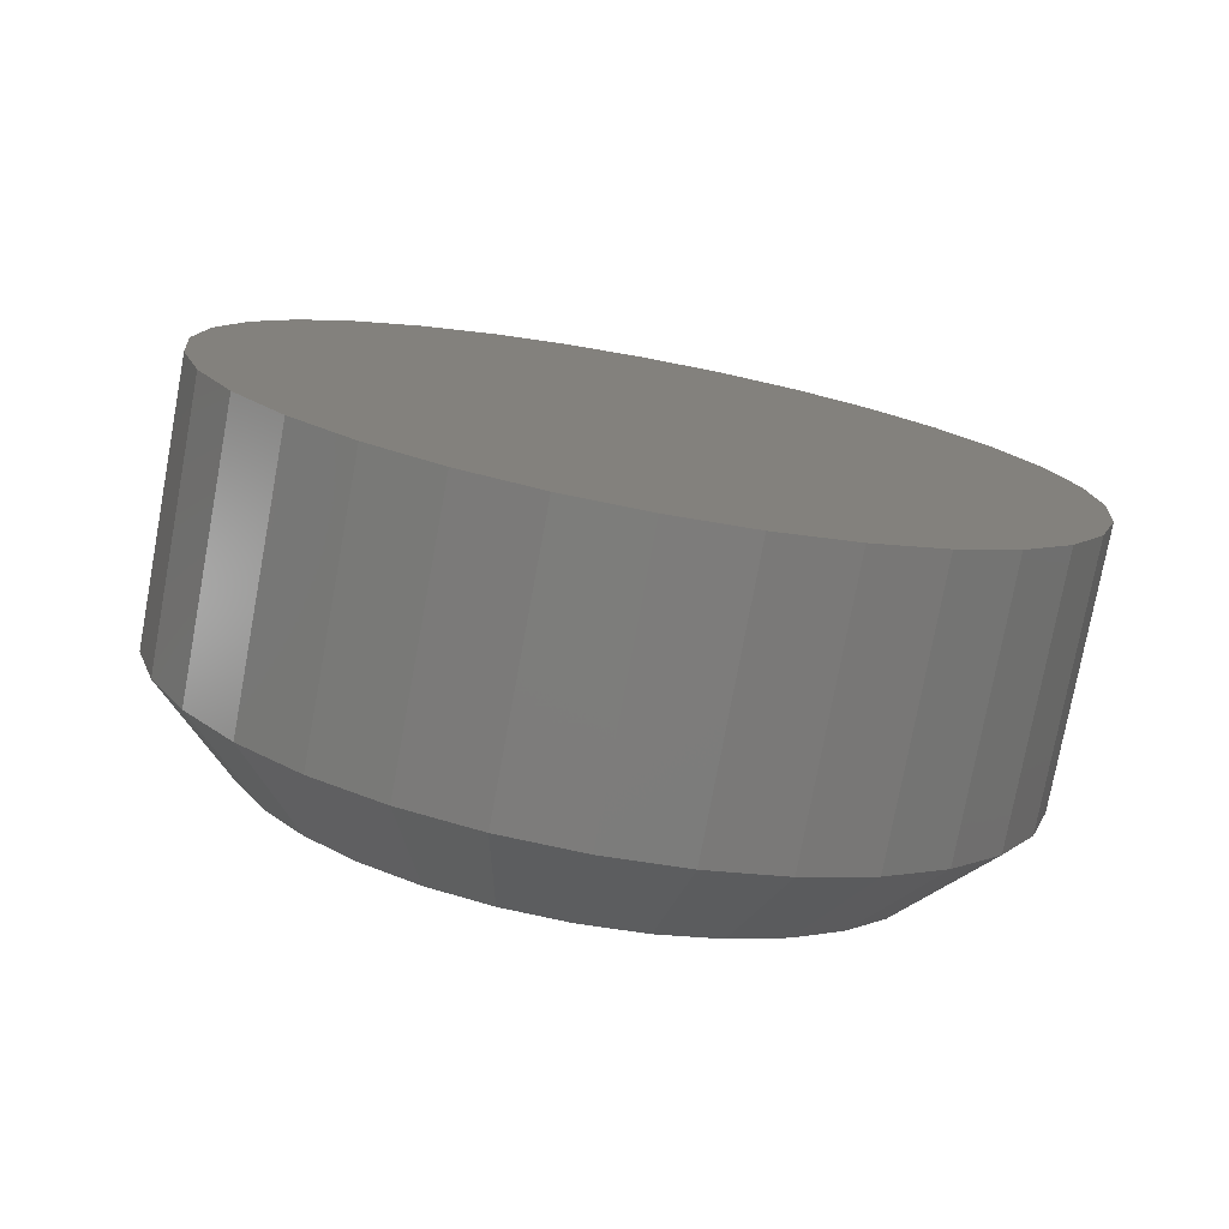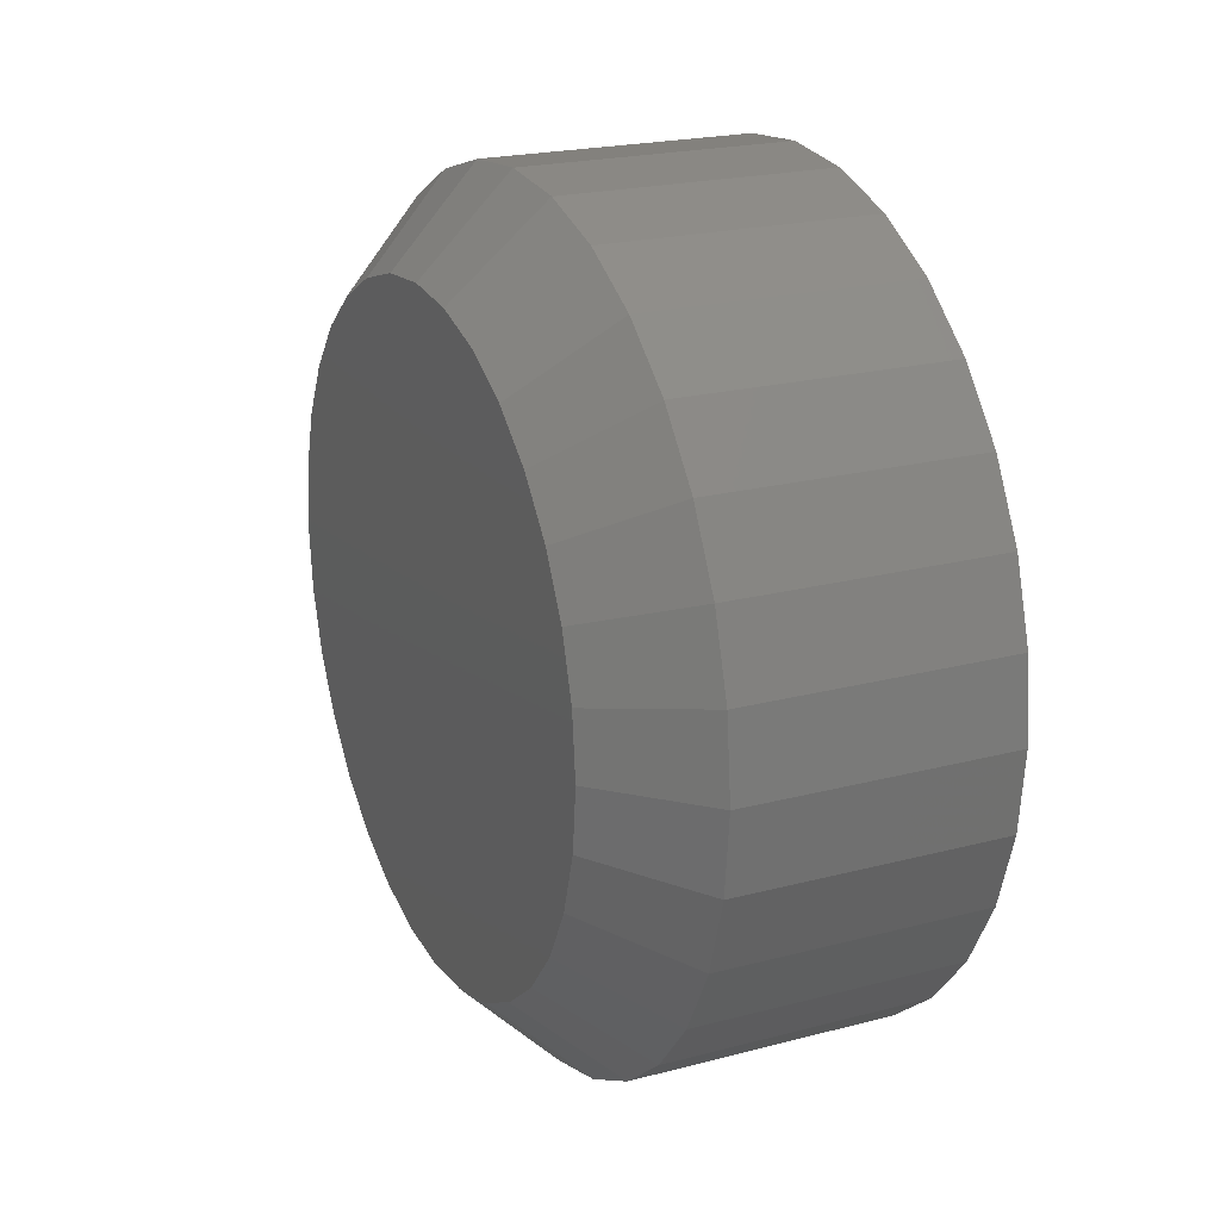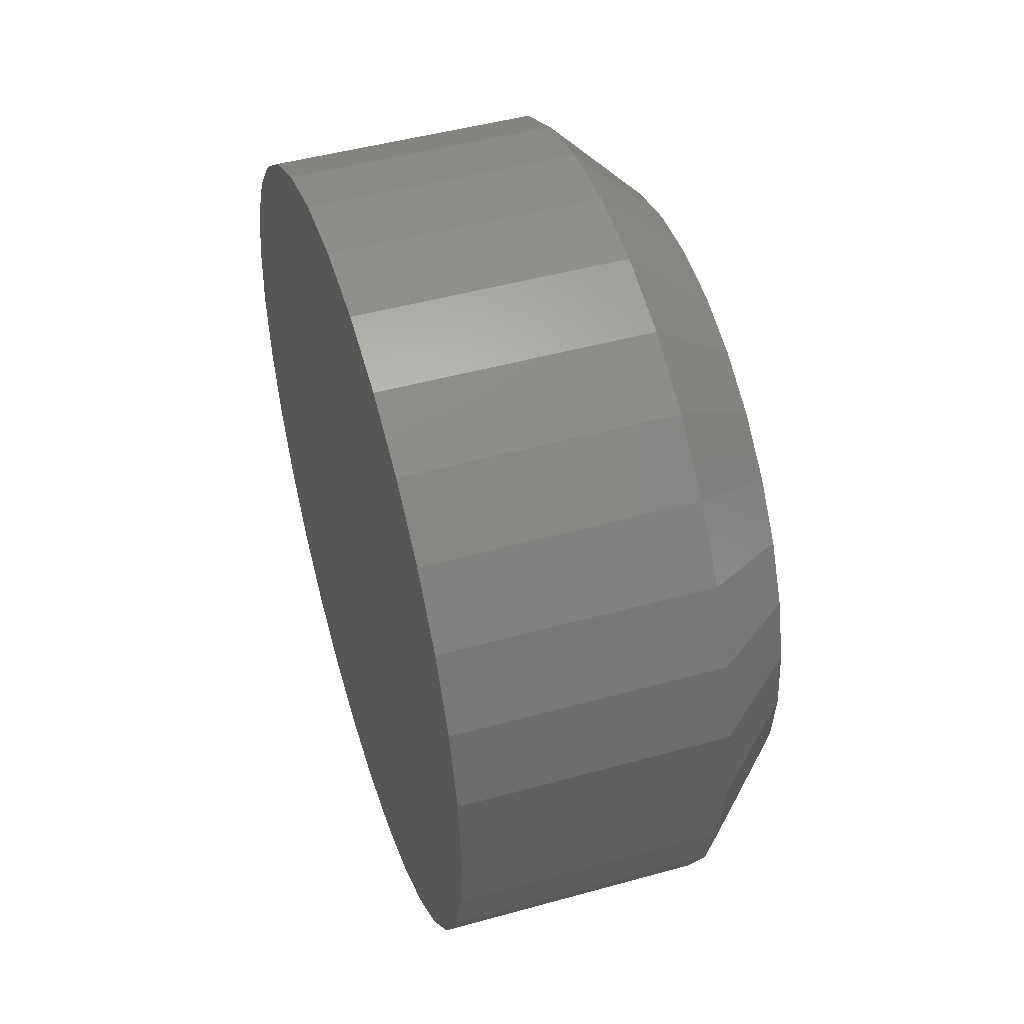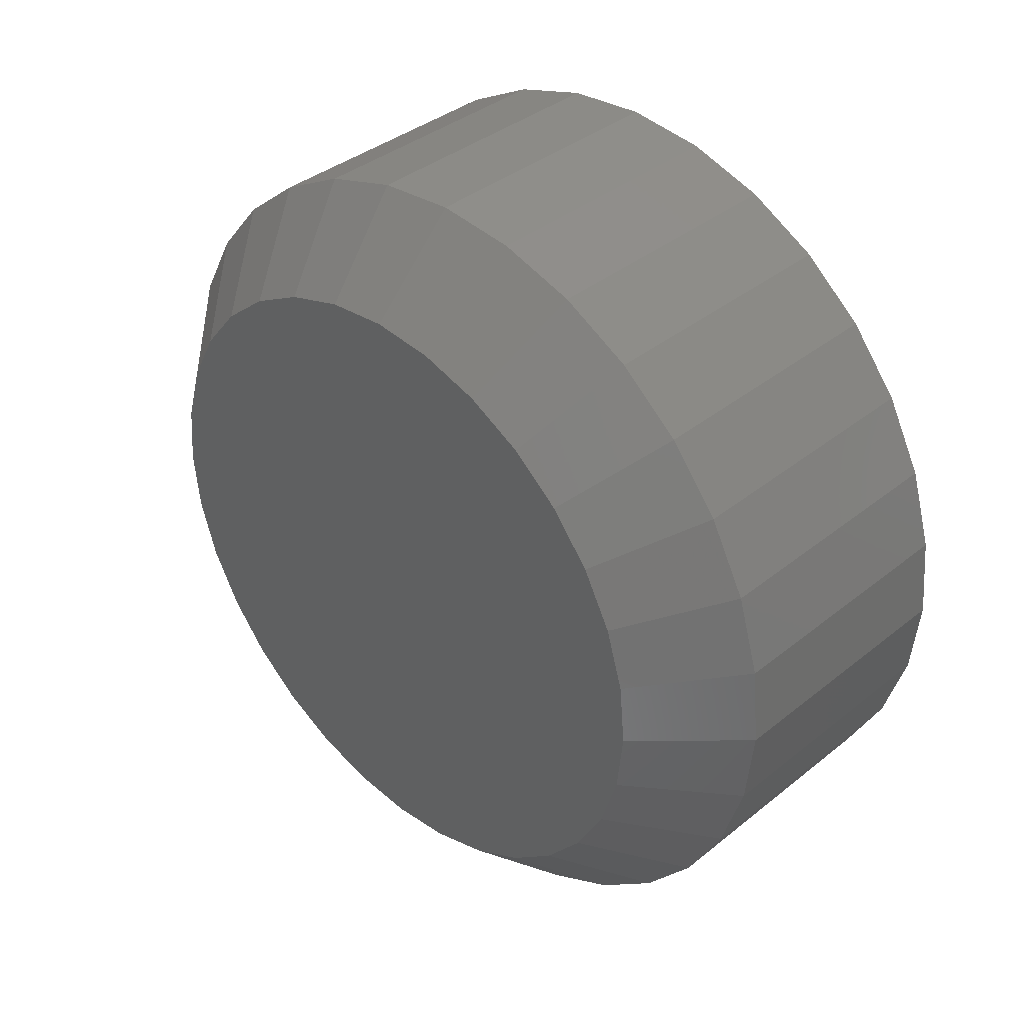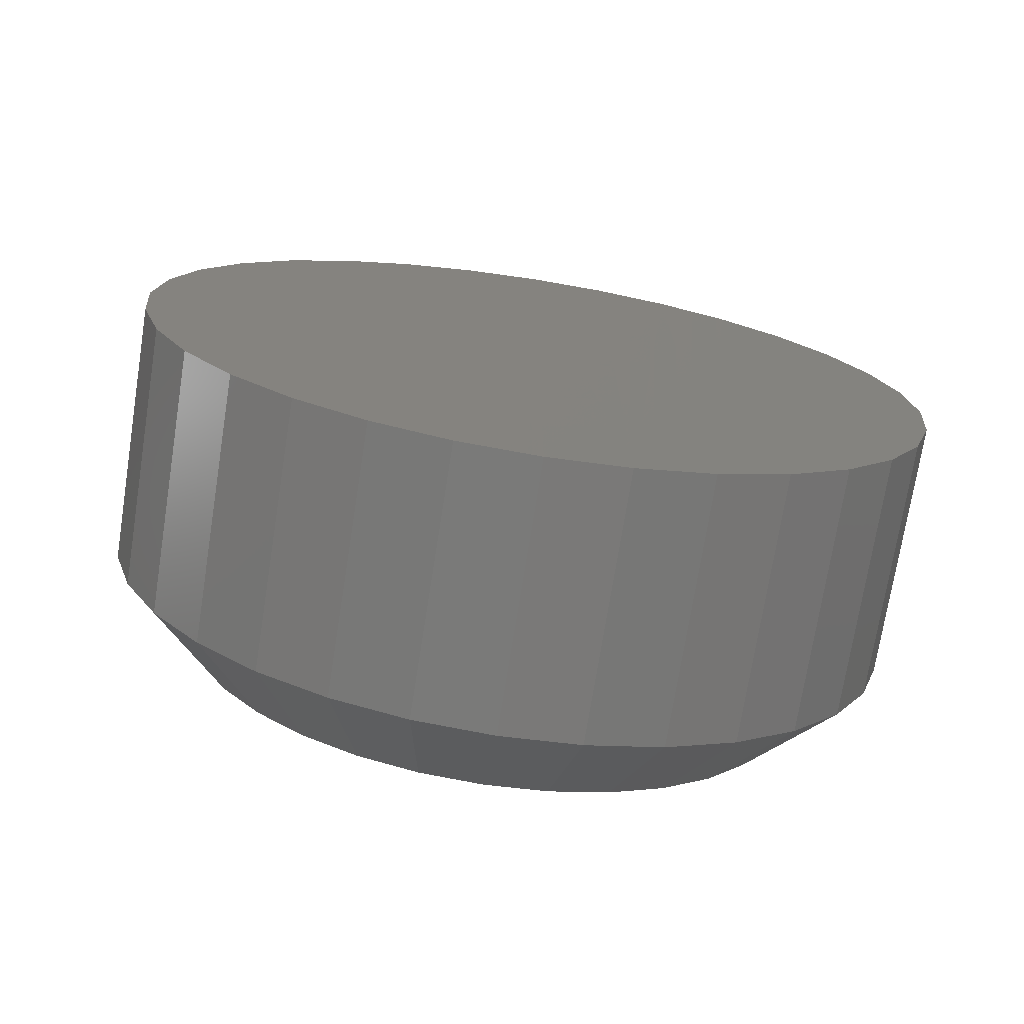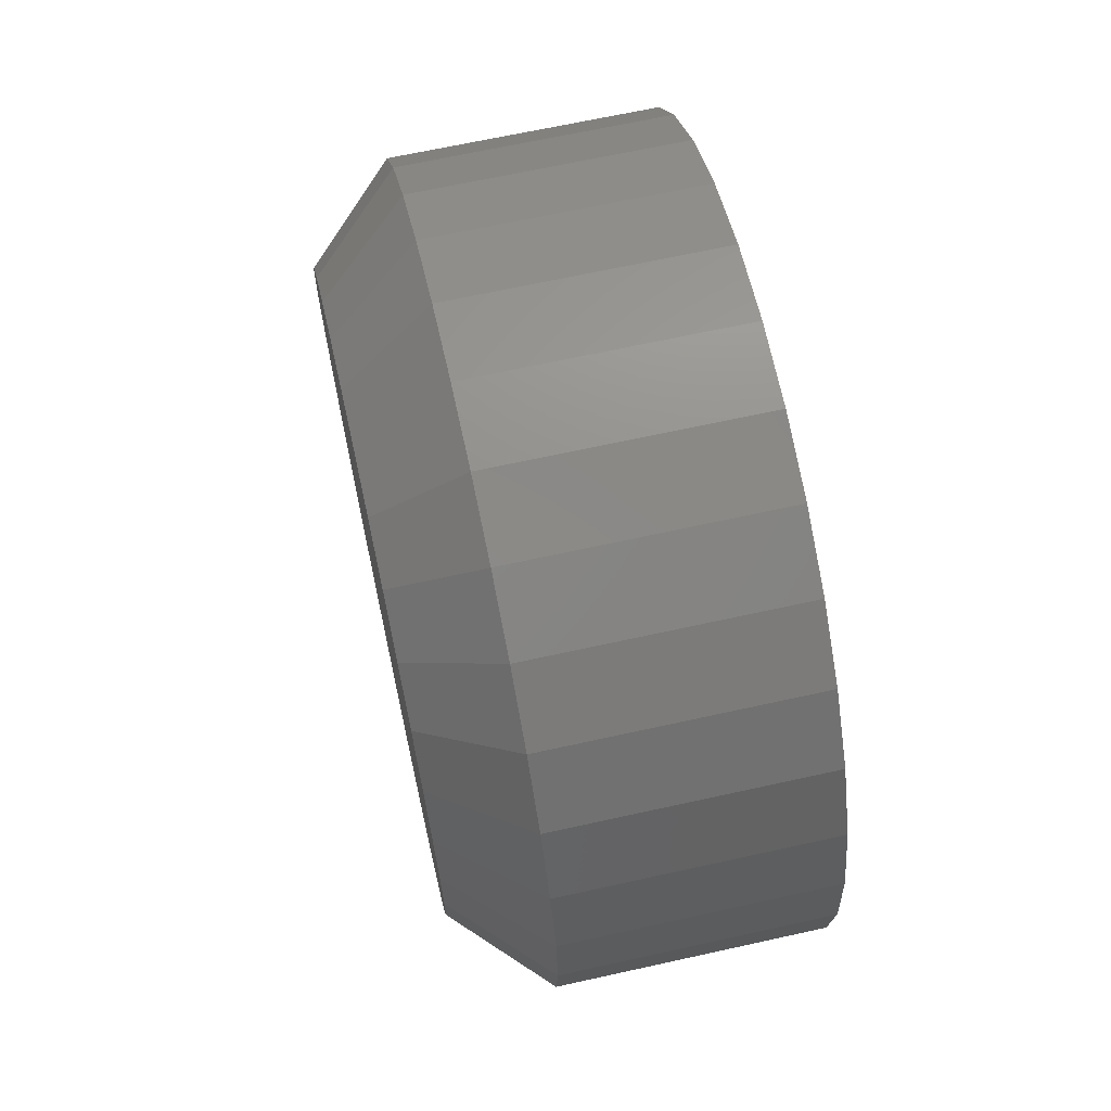
<metadata>
{"format":"stl","ext":"stl","renderer":"f3d","projection":"perspective","resolution":1024,"background":"white","views":[{"elev":-76.5,"azim":-100.5,"up":"+Y"},{"elev":21.7,"azim":155.3,"up":"+Y"},{"elev":47.7,"azim":-17.3,"up":"+Y"},{"elev":38.0,"azim":134.5,"up":"+Z"},{"elev":-73.1,"azim":-99.0,"up":"+Y"},{"elev":66.9,"azim":167.5,"up":"+Z"}]}
</metadata>
<code>
# stl→obj: 96 verts, 188 faces
v 0.03125 0.6595 0.3676
v 0.03125 0.654 0.3671
v 0.03125 0.6487 0.3654
v 0.03125 0.6651 0.3671
v 0.03125 0.6704 0.3654
v 0.03125 0.6438 0.3628
v 0.03125 0.6753 0.3628
v 0.03125 0.6395 0.3593
v 0.03125 0.6796 0.3593
v 0.03125 0.6359 0.355
v 0.03125 0.6831 0.355
v 0.03125 0.6333 0.3501
v 0.03125 0.6858 0.3501
v 0.03125 0.6317 0.3448
v 0.03125 0.6874 0.3448
v 0.03125 0.6874 0.3337
v 0.03125 0.6333 0.3284
v 0.03125 0.6858 0.3284
v 0.03125 0.6359 0.3235
v 0.03125 0.6831 0.3235
v 0.03125 0.6395 0.3192
v 0.03125 0.6796 0.3192
v 0.03125 0.6438 0.3156
v 0.03125 0.6753 0.3156
v 0.03125 0.6487 0.313
v 0.03125 0.6704 0.313
v 0.03125 0.654 0.3114
v 0.03125 0.6595 0.3109
v 0.03125 0.6651 0.3114
v 0.03125 0.6879 0.3392
v 0.03125 0.6312 0.3392
v 0.03125 0.6317 0.3337
v -1.388e-17 0.6957 0.3392
v 0.02344 0.6957 0.3392
v -1.349e-17 0.695 0.3322
v 0.02344 0.695 0.3322
v -1.311e-17 0.693 0.3254
v 0.02344 0.693 0.3254
v -1.276e-17 0.6896 0.3191
v 0.02344 0.6896 0.3191
v -1.246e-17 0.6851 0.3136
v 0.02344 0.6851 0.3136
v -1.221e-17 0.6796 0.3091
v 0.02344 0.6796 0.3091
v -1.202e-17 0.6734 0.3058
v 0.02344 0.6734 0.3058
v -1.191e-17 0.6666 0.3037
v 0.02344 0.6666 0.3037
v -1.187e-17 0.6595 0.303
v 0.02344 0.6595 0.303
v -1.191e-17 0.6525 0.3037
v 0.02344 0.6525 0.3037
v -1.202e-17 0.6457 0.3058
v 0.02344 0.6457 0.3058
v -1.221e-17 0.6394 0.3091
v 0.02344 0.6394 0.3091
v -1.246e-17 0.634 0.3136
v 0.02344 0.634 0.3136
v -1.276e-17 0.6295 0.3191
v 0.02344 0.6295 0.3191
v -1.311e-17 0.6261 0.3254
v 0.02344 0.6261 0.3254
v -1.349e-17 0.6241 0.3322
v 0.02344 0.6241 0.3322
v -1.388e-17 0.6234 0.3392
v 0.02344 0.6234 0.3392
v -1.427e-17 0.6241 0.3463
v 0.02344 0.6241 0.3463
v -1.465e-17 0.6261 0.3531
v 0.02344 0.6261 0.3531
v -1.499e-17 0.6295 0.3593
v 0.02344 0.6295 0.3593
v -1.53e-17 0.634 0.3648
v 0.02344 0.634 0.3648
v -1.555e-17 0.6394 0.3693
v 0.02344 0.6394 0.3693
v -1.573e-17 0.6457 0.3727
v 0.02344 0.6457 0.3727
v -1.585e-17 0.6525 0.3747
v 0.02344 0.6525 0.3747
v -1.589e-17 0.6595 0.3754
v 0.02344 0.6595 0.3754
v -1.585e-17 0.6666 0.3747
v 0.02344 0.6666 0.3747
v -1.573e-17 0.6734 0.3727
v 0.02344 0.6734 0.3727
v -1.555e-17 0.6796 0.3693
v 0.02344 0.6796 0.3693
v -1.53e-17 0.6851 0.3648
v 0.02344 0.6851 0.3648
v -1.499e-17 0.6896 0.3593
v 0.02344 0.6896 0.3593
v -1.465e-17 0.693 0.3531
v 0.02344 0.693 0.3531
v -1.427e-17 0.695 0.3463
v 0.02344 0.695 0.3463
f 1 2 3
f 4 1 3
f 4 3 5
f 5 3 6
f 5 6 7
f 7 6 8
f 7 8 9
f 9 8 10
f 9 10 11
f 11 10 12
f 11 12 13
f 13 12 14
f 13 14 15
f 16 17 18
f 18 17 19
f 18 19 20
f 20 19 21
f 20 21 22
f 22 21 23
f 22 23 24
f 24 23 25
f 24 25 26
f 26 25 27
f 26 27 28
f 26 28 29
f 15 14 30
f 30 14 31
f 30 31 16
f 16 31 32
f 16 32 17
f 33 34 35
f 35 34 36
f 35 36 37
f 37 36 38
f 37 38 39
f 39 38 40
f 39 40 41
f 41 40 42
f 41 42 43
f 43 42 44
f 43 44 45
f 45 44 46
f 45 46 47
f 47 46 48
f 47 48 49
f 49 48 50
f 49 50 51
f 51 50 52
f 51 52 53
f 53 52 54
f 53 54 55
f 55 54 56
f 55 56 57
f 57 56 58
f 57 58 59
f 59 58 60
f 59 60 61
f 61 60 62
f 61 62 63
f 63 62 64
f 63 64 65
f 65 64 66
f 65 66 67
f 67 66 68
f 67 68 69
f 69 68 70
f 69 70 71
f 71 70 72
f 71 72 73
f 73 72 74
f 73 74 75
f 75 74 76
f 75 76 77
f 77 76 78
f 77 78 79
f 79 78 80
f 79 80 81
f 81 80 82
f 81 82 83
f 83 82 84
f 83 84 85
f 85 84 86
f 85 86 87
f 87 86 88
f 87 88 89
f 89 88 90
f 89 90 91
f 91 90 92
f 91 92 93
f 93 92 94
f 93 94 95
f 95 94 96
f 95 96 33
f 33 96 34
f 30 16 34
f 16 36 34
f 66 64 31
f 64 32 31
f 64 62 17
f 32 64 17
f 60 58 19
f 19 62 60
f 17 62 19
f 56 54 25
f 23 56 25
f 23 21 56
f 52 50 27
f 27 54 52
f 25 54 27
f 48 46 26
f 29 48 26
f 29 28 48
f 44 42 24
f 24 46 44
f 26 46 24
f 40 38 18
f 20 40 18
f 20 22 40
f 16 38 36
f 18 38 16
f 21 19 58
f 58 56 21
f 28 27 50
f 50 48 28
f 22 24 42
f 42 40 22
f 31 14 66
f 14 68 66
f 34 96 30
f 96 15 30
f 96 94 13
f 15 96 13
f 92 90 11
f 11 94 92
f 13 94 11
f 88 86 5
f 7 88 5
f 7 9 88
f 84 82 4
f 4 86 84
f 5 86 4
f 80 78 3
f 2 80 3
f 2 1 80
f 76 74 6
f 6 78 76
f 3 78 6
f 72 70 12
f 10 72 12
f 10 8 72
f 14 70 68
f 12 70 14
f 9 11 90
f 90 88 9
f 1 4 82
f 82 80 1
f 8 6 74
f 74 72 8
f 77 79 81
f 77 81 83
f 85 77 83
f 75 77 85
f 87 75 85
f 73 75 87
f 89 73 87
f 71 73 89
f 91 71 89
f 69 71 91
f 93 69 91
f 67 69 93
f 95 67 93
f 37 61 35
f 59 61 37
f 39 59 37
f 57 59 39
f 41 57 39
f 55 57 41
f 43 55 41
f 53 55 43
f 45 53 43
f 51 53 45
f 49 51 45
f 47 49 45
f 61 63 35
f 35 63 65
f 35 65 33
f 33 65 67
f 33 67 95

</code>
